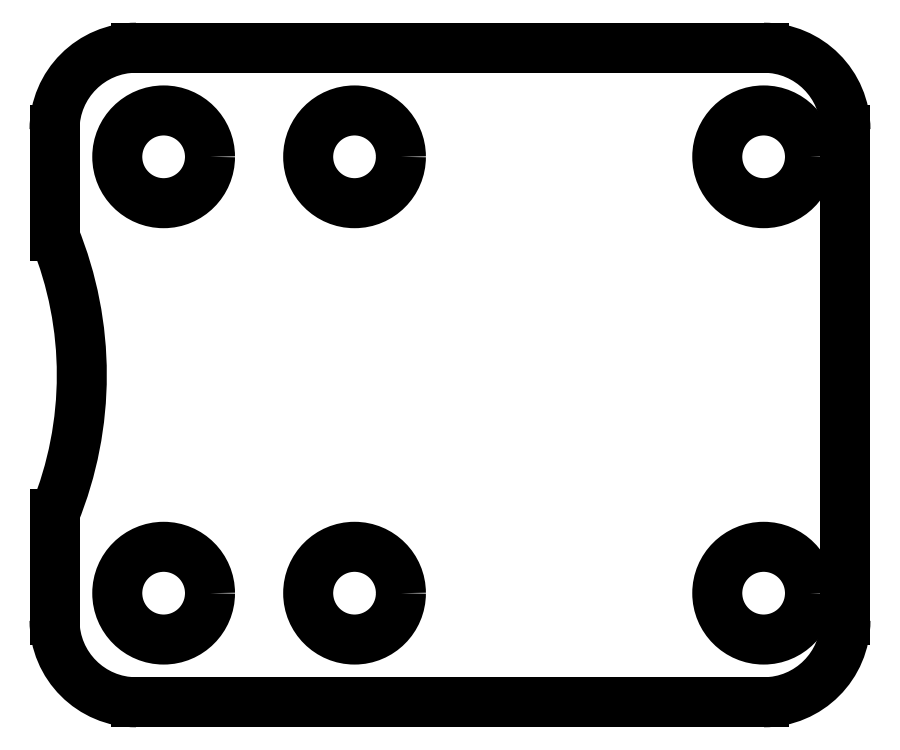
<metadata>
{"format":"dxf","ext":"dxf","renderer":"ezdxf+matplotlib","layout":"modelspace","background":"white","min_lineweight":24,"dpi":150}
</metadata>
<code>
0
SECTION
2
ENTITIES
0
LINE
8
0
10
12.5
20
33.52
30
-3.469e-16
11
12.5
21
29.62
31
3.352e-17
0
CIRCLE
8
0
10
16.5
20
32.52
30
-2.776e-16
40
1.7
210
0
220
0
230
1
0
CIRCLE
8
0
10
16.5
20
16.52
30
0
40
1.7
210
0
220
0
230
1
0
LINE
8
0
10
12.5
20
19.42
30
0
11
12.5
21
15.52
31
3.352e-17
0
ARC
8
0
10
2.22e-15
20
24.52
30
6.939e-17
40
13.5
210
4.759e-18
220
-1.941e-18
230
1
50
-22.19
51
22.19
0
ARC
8
0
10
15.5
20
33.52
30
-3.469e-16
40
3
210
-4.358e-33
220
-3.225e-48
230
1
50
90
51
180
0
LINE
8
0
10
38.5
20
36.52
30
-3.469e-16
11
15.5
21
36.52
31
-3.469e-16
0
ARC
8
0
10
15.5
20
15.52
30
-2.082e-16
40
3
210
8.056e-17
220
5.963e-32
230
1
50
180
51
270
0
ARC
8
0
10
38.5
20
33.52
30
-3.469e-16
40
3
210
-4.109e-32
220
-1.863e-17
230
1
50
0
51
90
0
LINE
8
0
10
41.5
20
15.52
30
0
11
41.5
21
33.52
31
-3.469e-16
0
ARC
8
0
10
38.5
20
15.52
30
-2.082e-16
40
3
210
4.358e-33
220
6.451e-48
230
1
50
-90
51
0
0
LINE
8
0
10
15.5
20
12.52
30
-2.082e-16
11
38.5
21
12.52
31
-2.082e-16
0
CIRCLE
8
0
10
38.5
20
32.52
30
-1.388e-16
40
1.7
210
0
220
0
230
1
0
CIRCLE
8
0
10
23.5
20
32.52
30
-1.388e-16
40
1.7
210
0
220
0
230
1
0
CIRCLE
8
0
10
38.5
20
16.52
30
6.939e-17
40
1.7
210
0
220
0
230
1
0
CIRCLE
8
0
10
23.5
20
16.52
30
6.939e-17
40
1.7
210
0
220
0
230
1
0
ENDSEC
0
EOF

</code>
